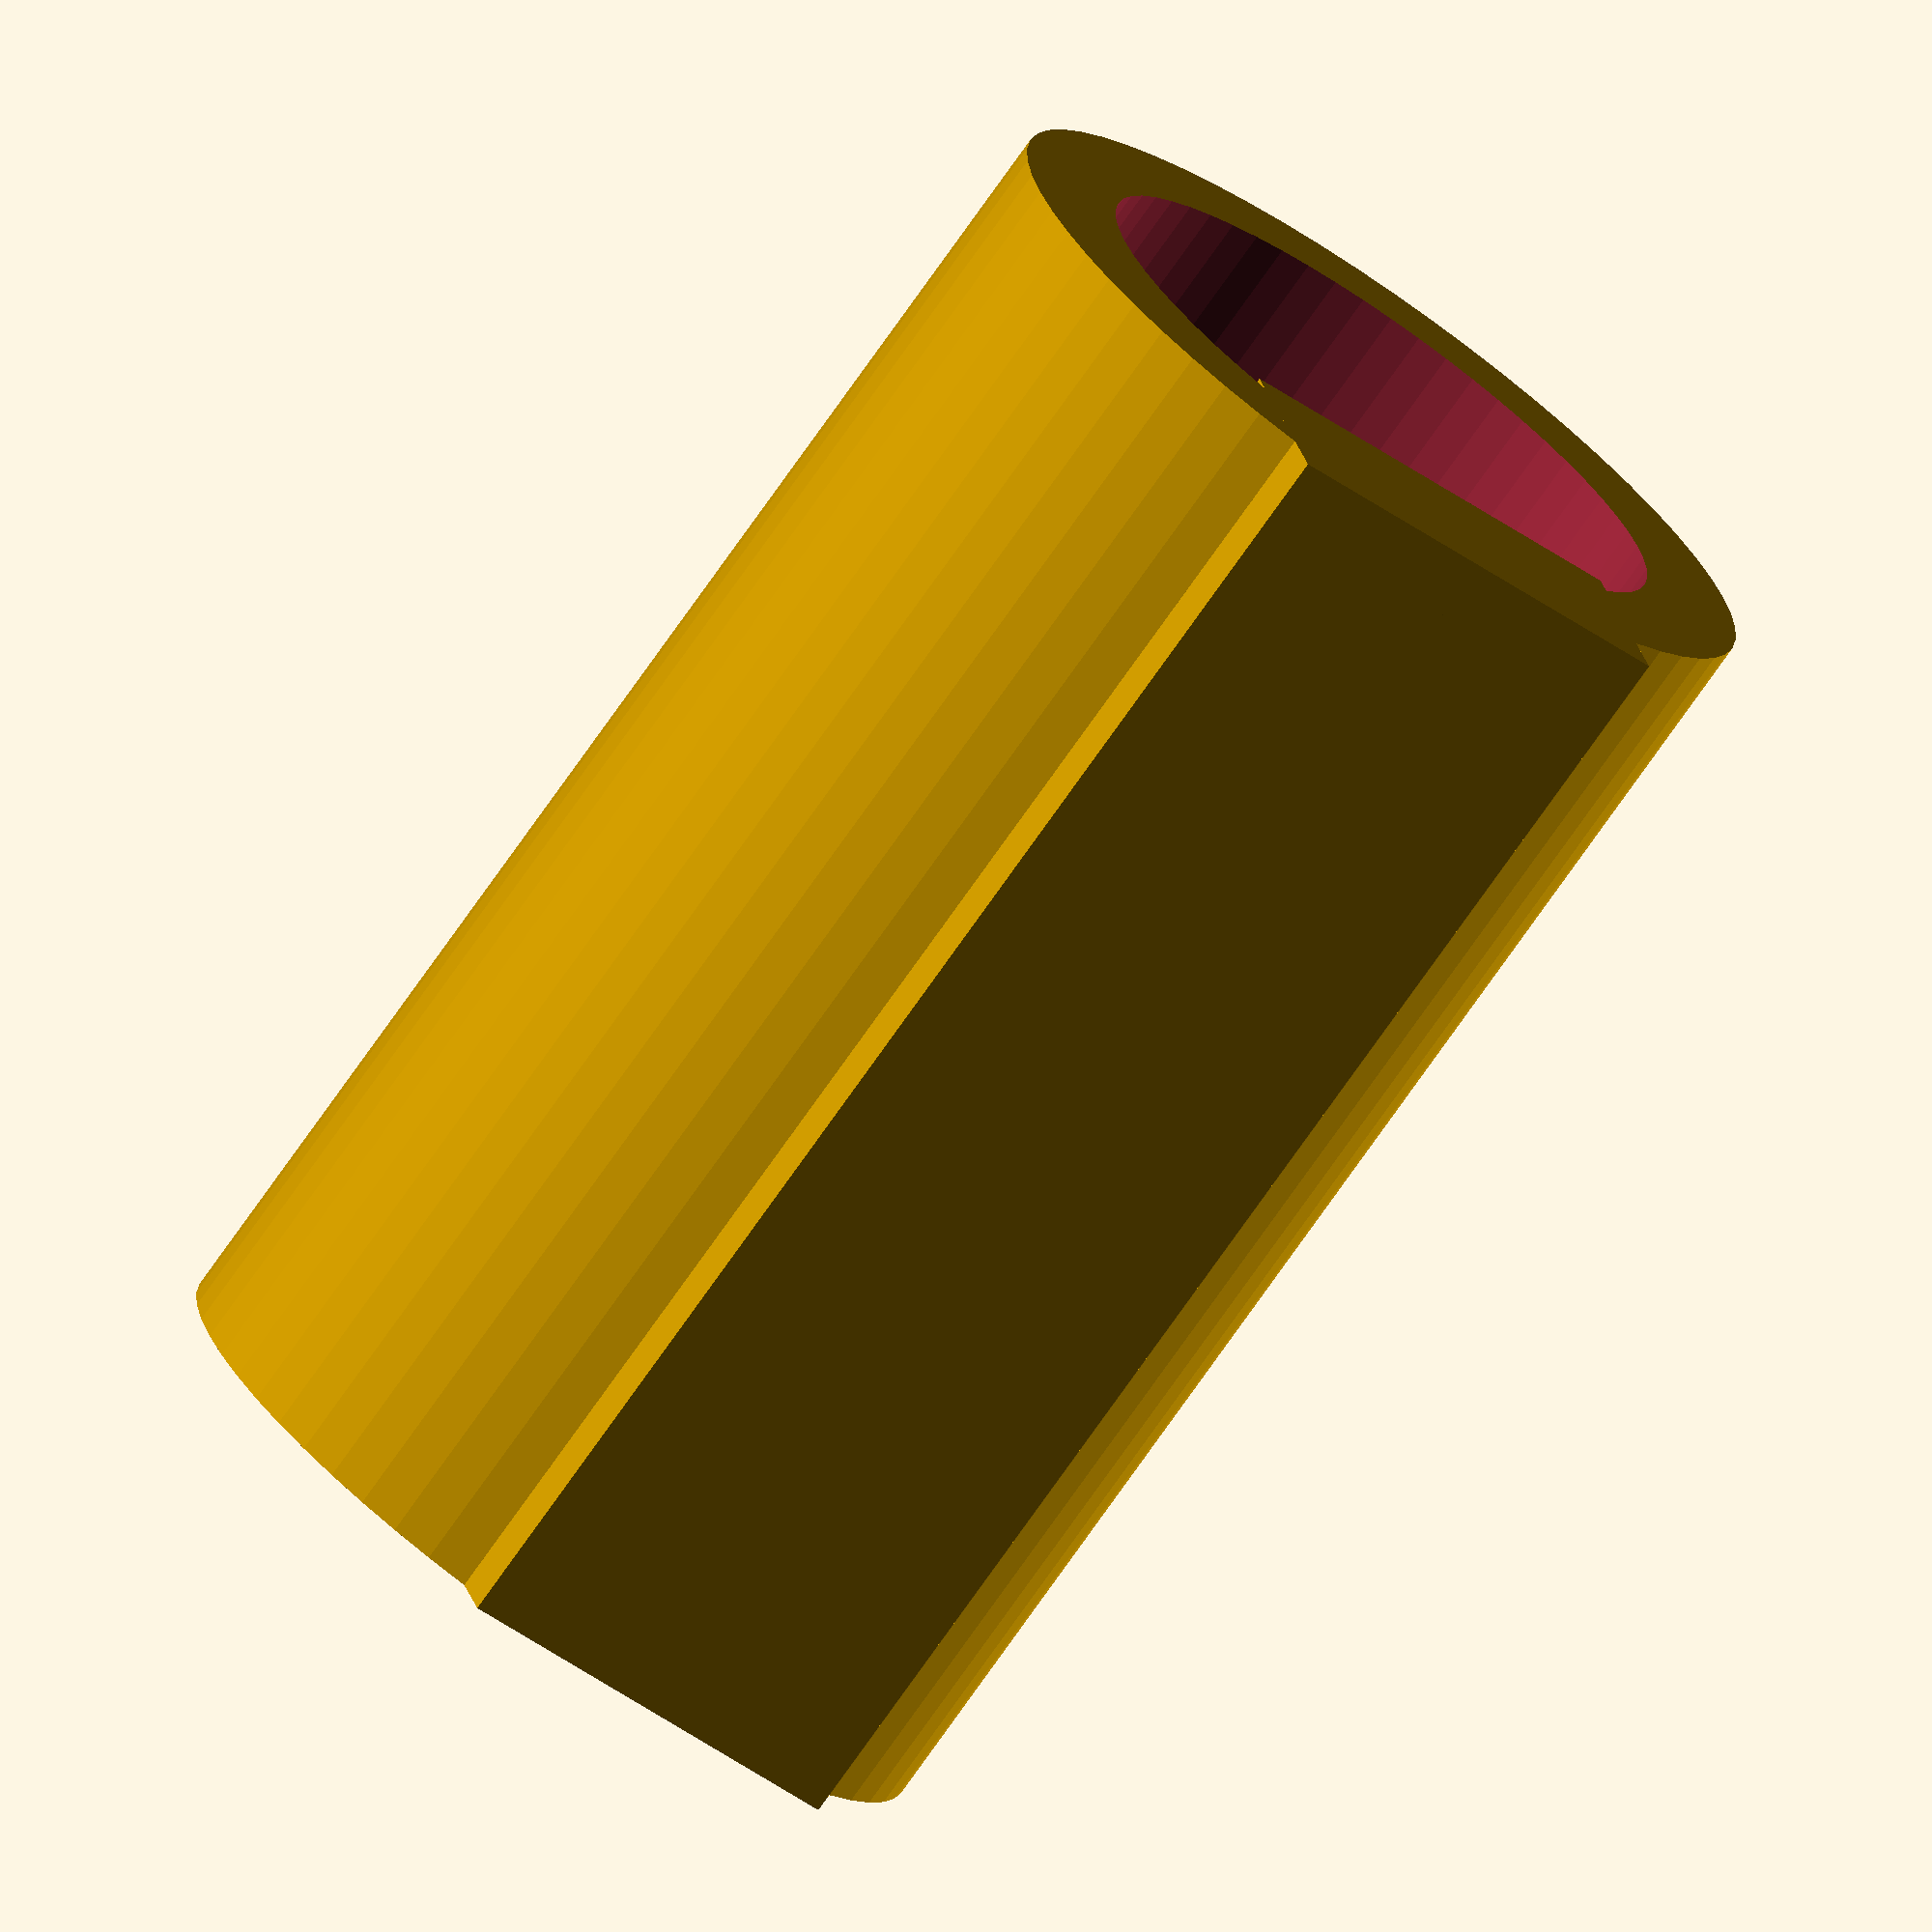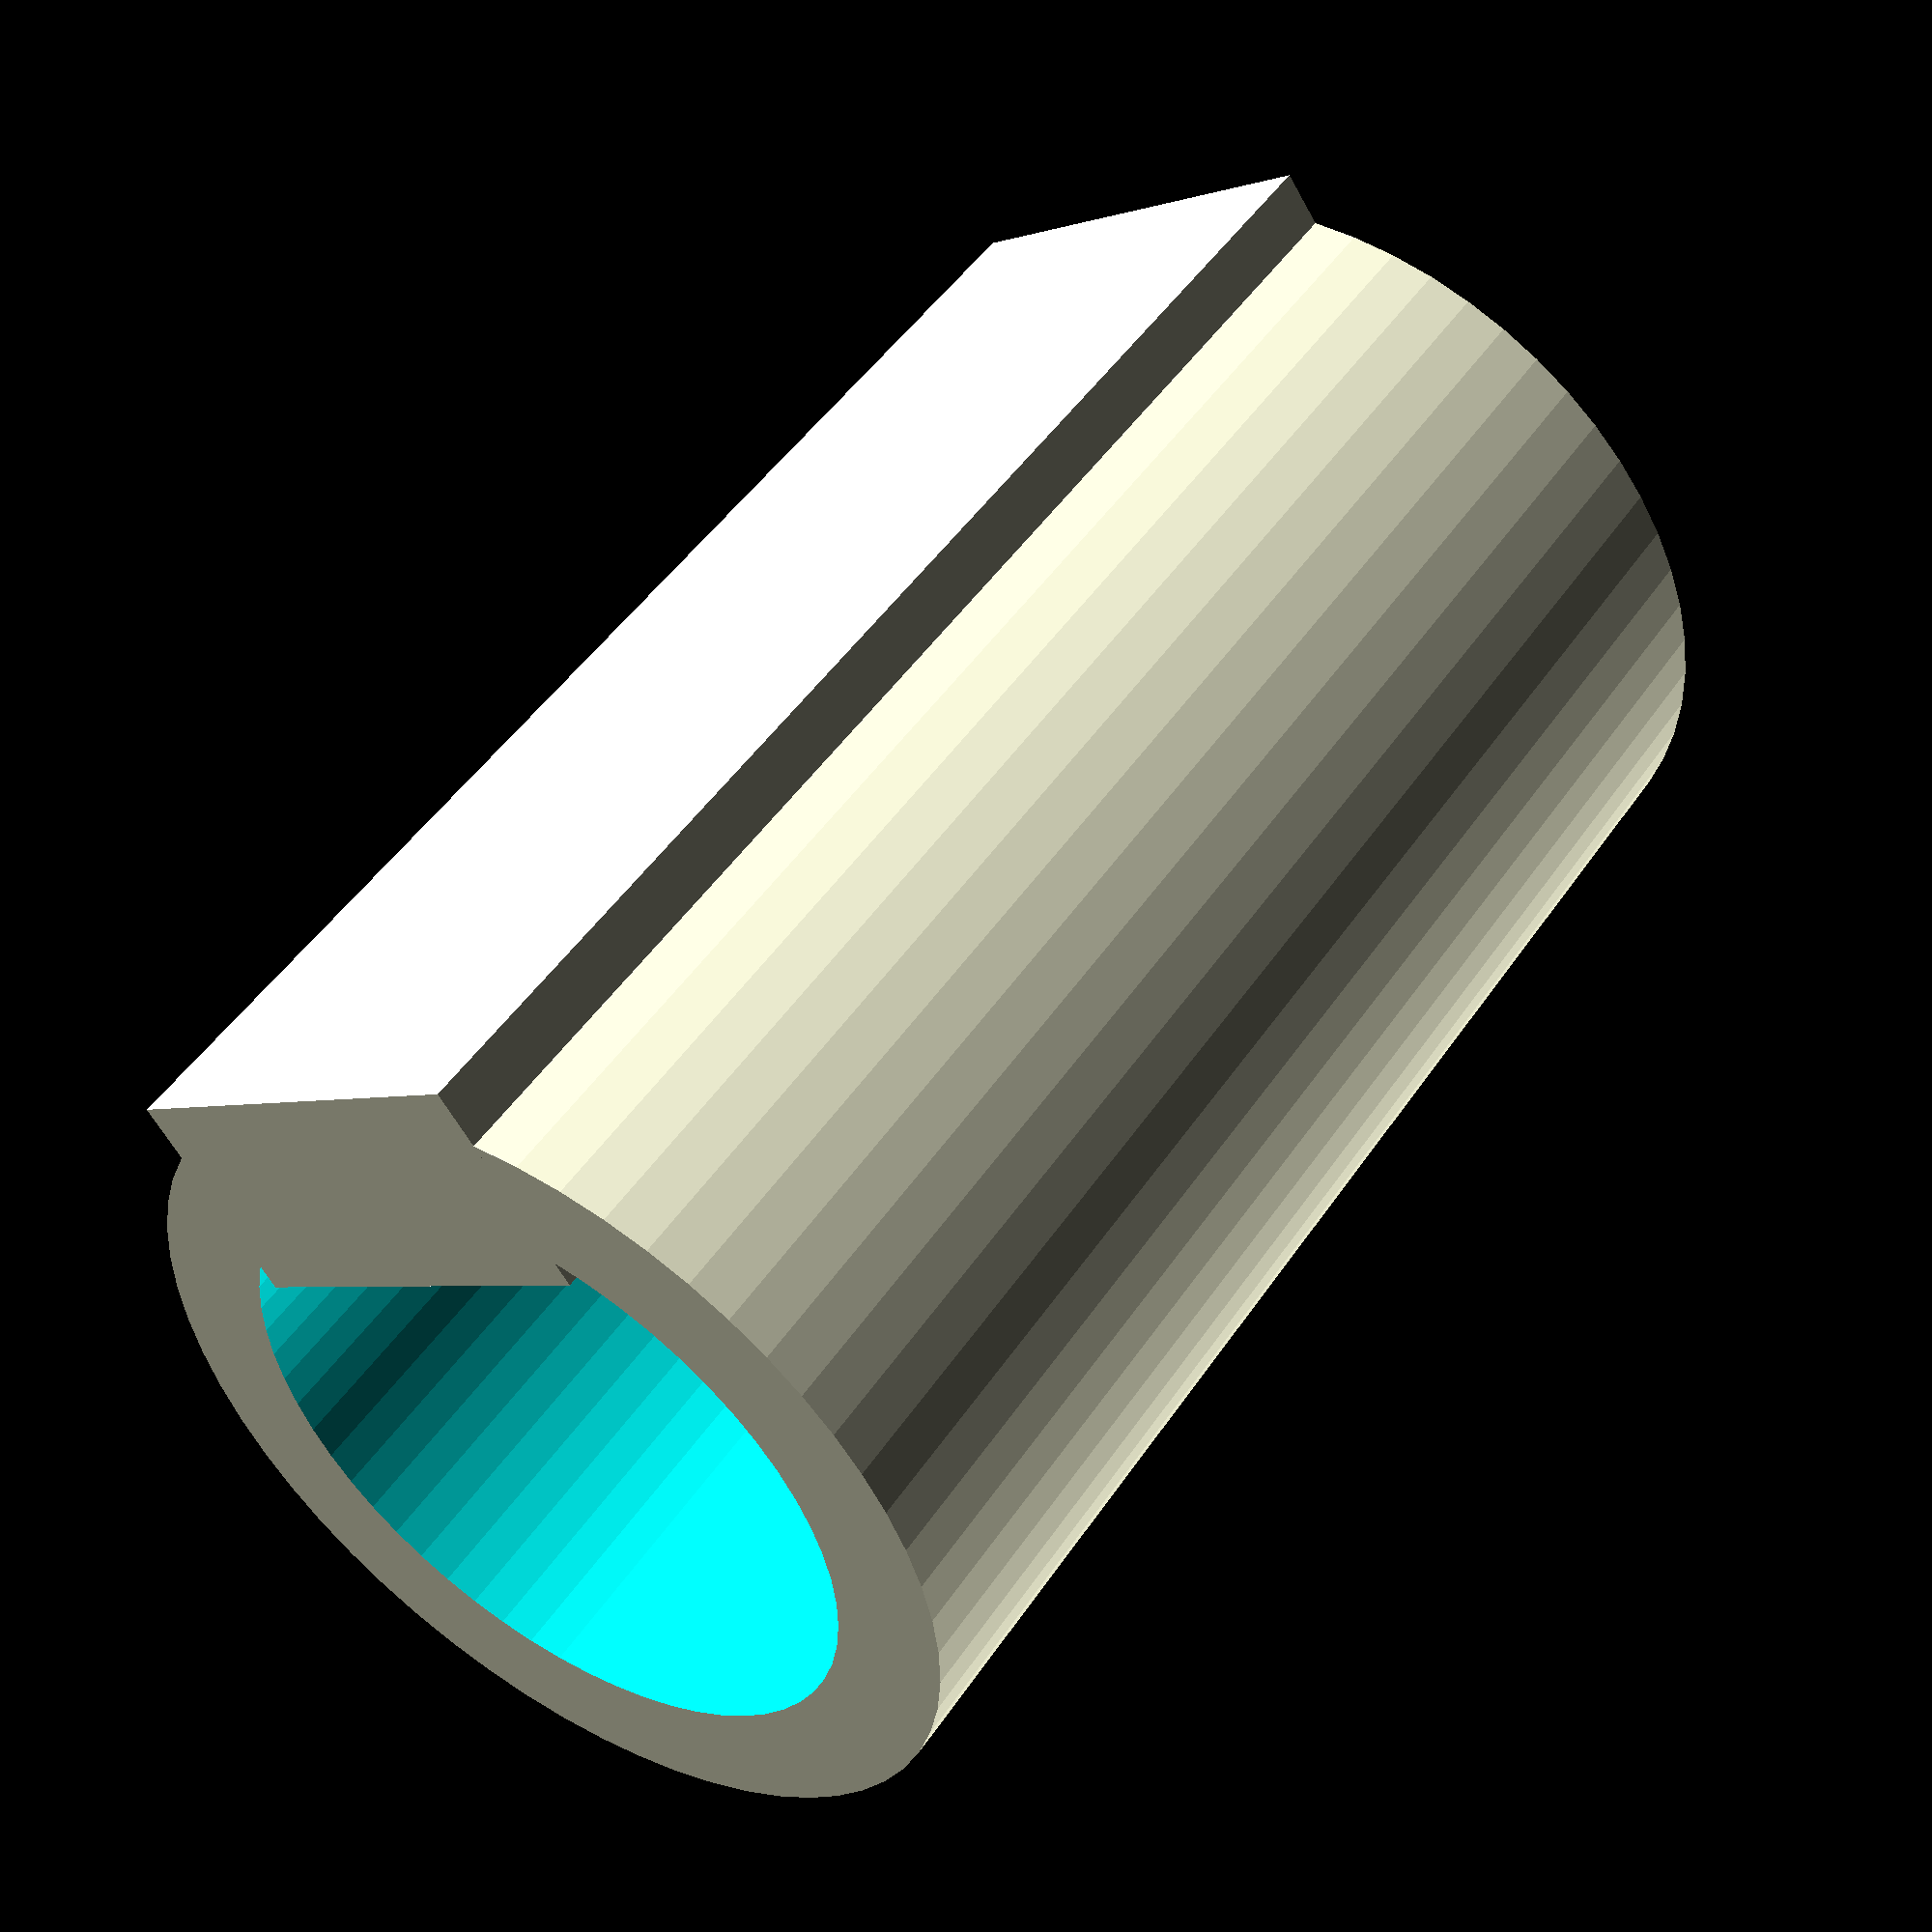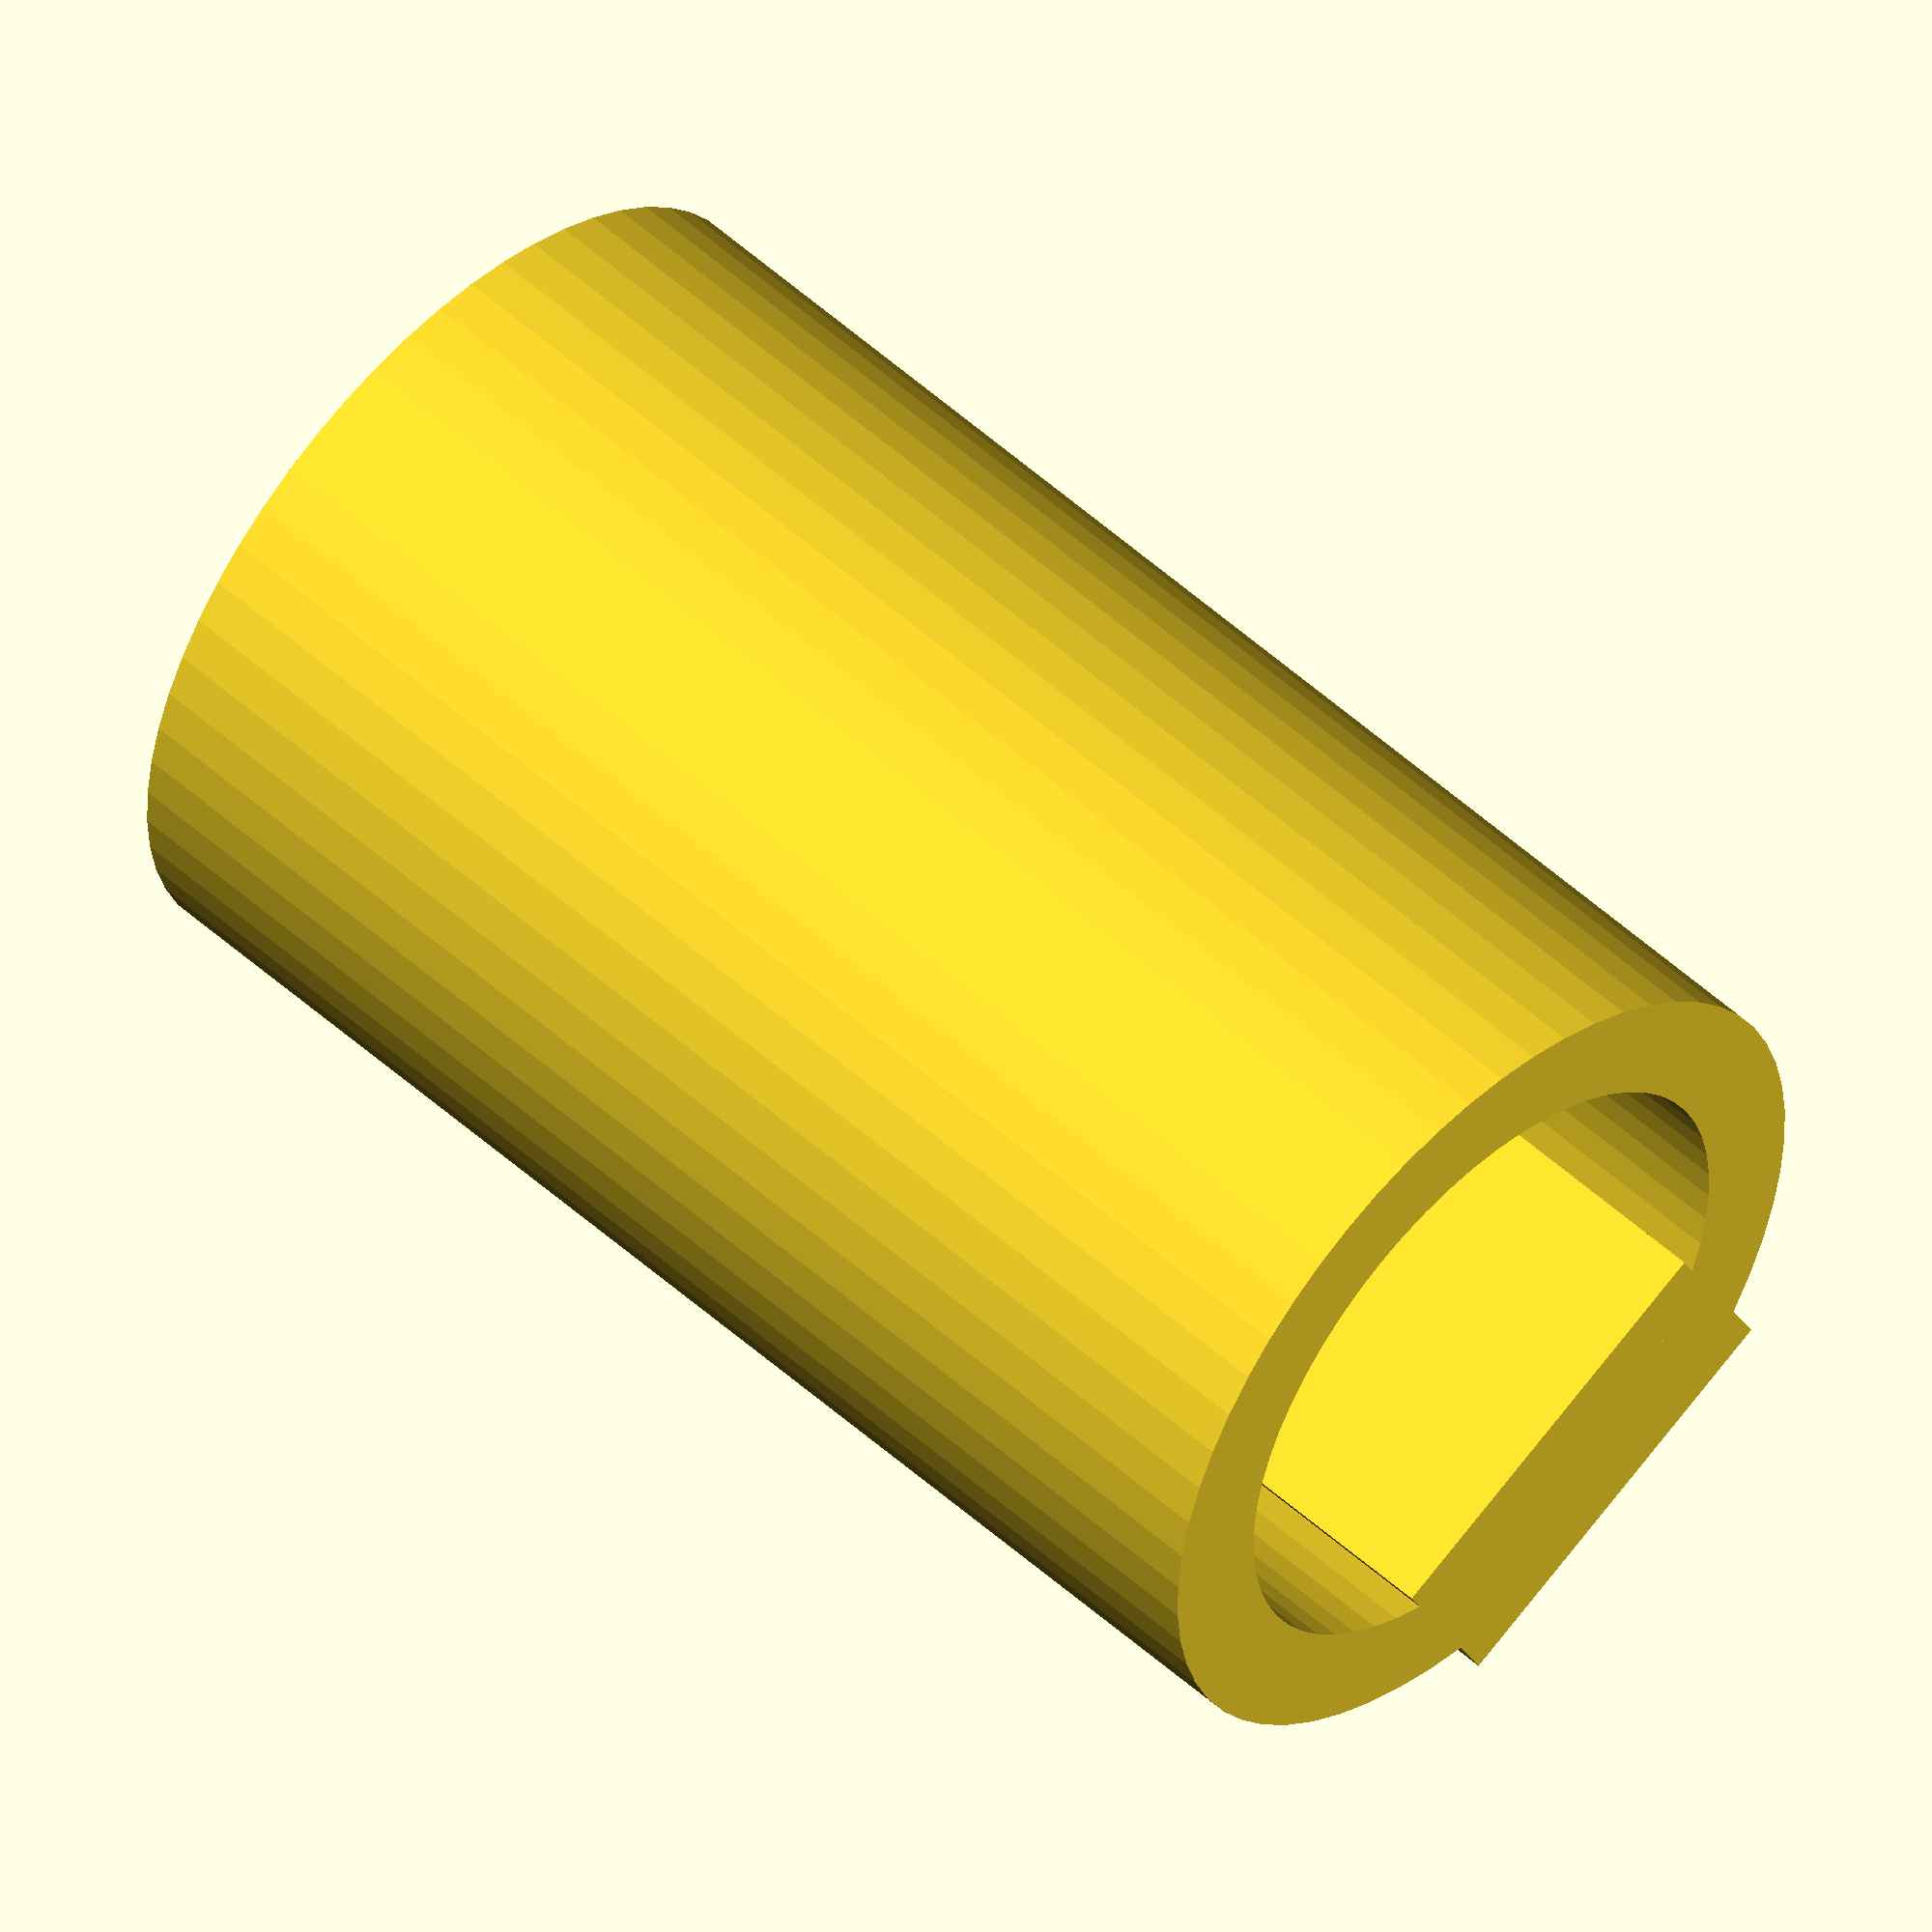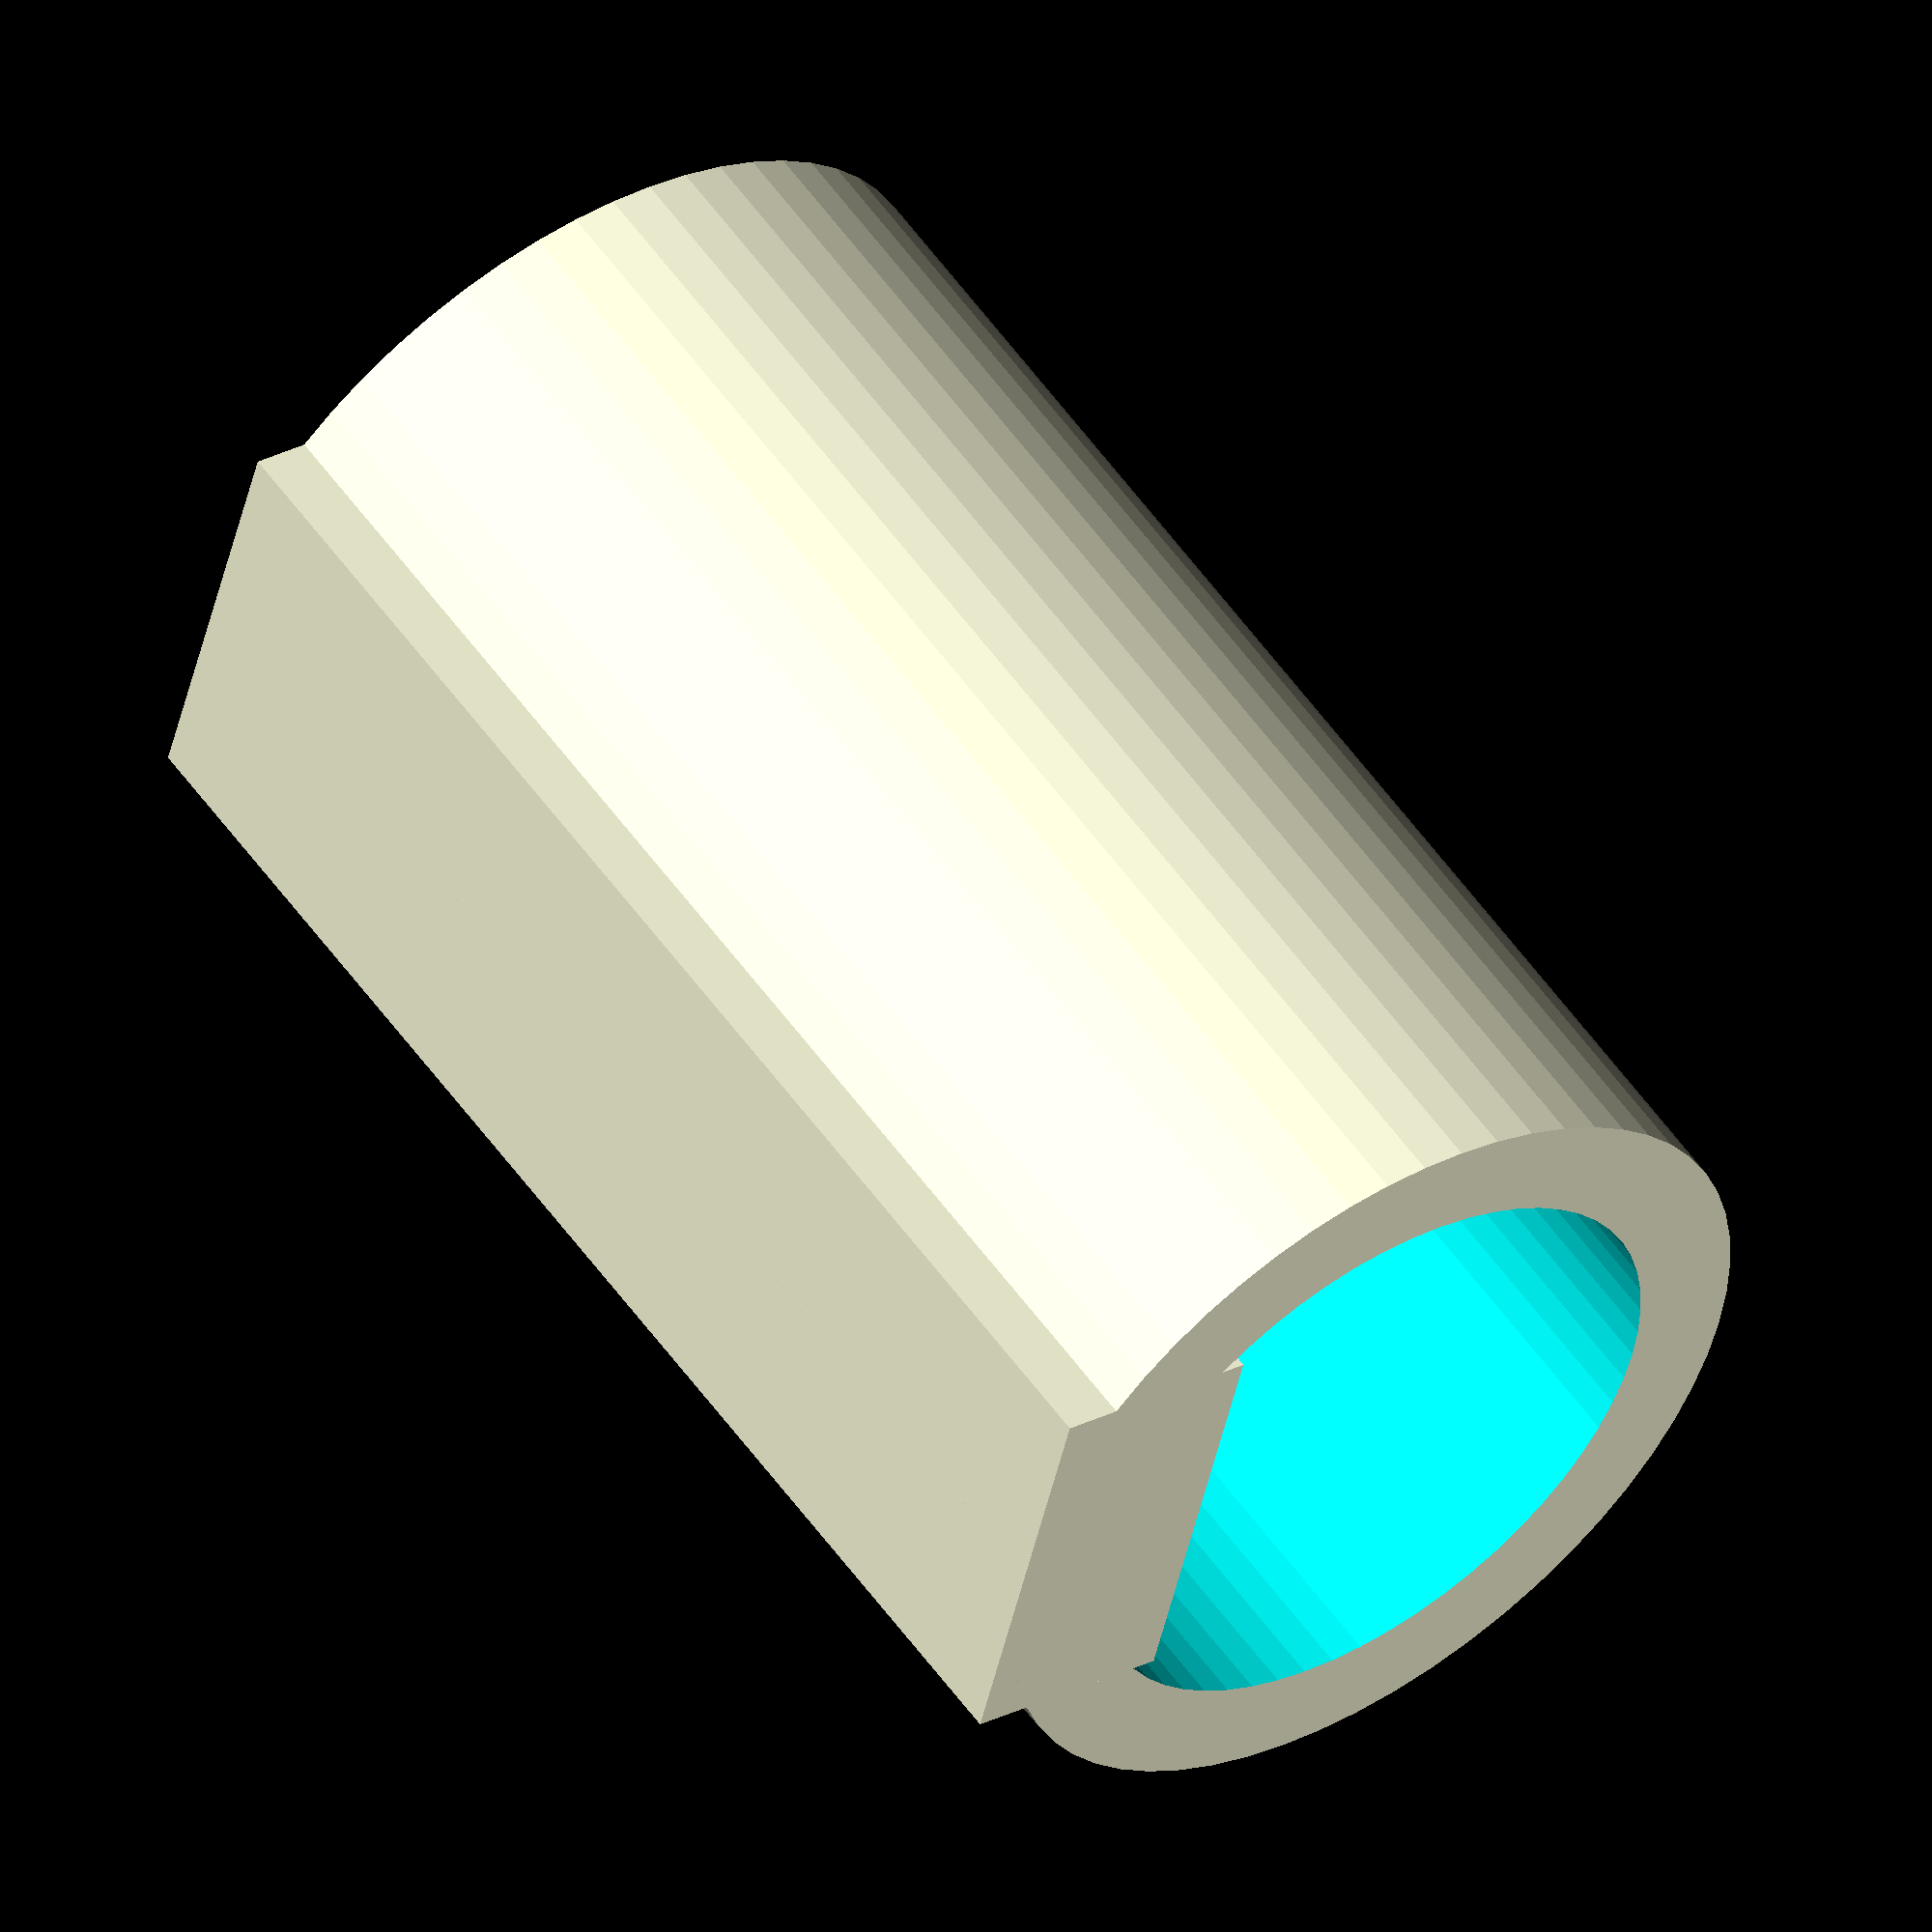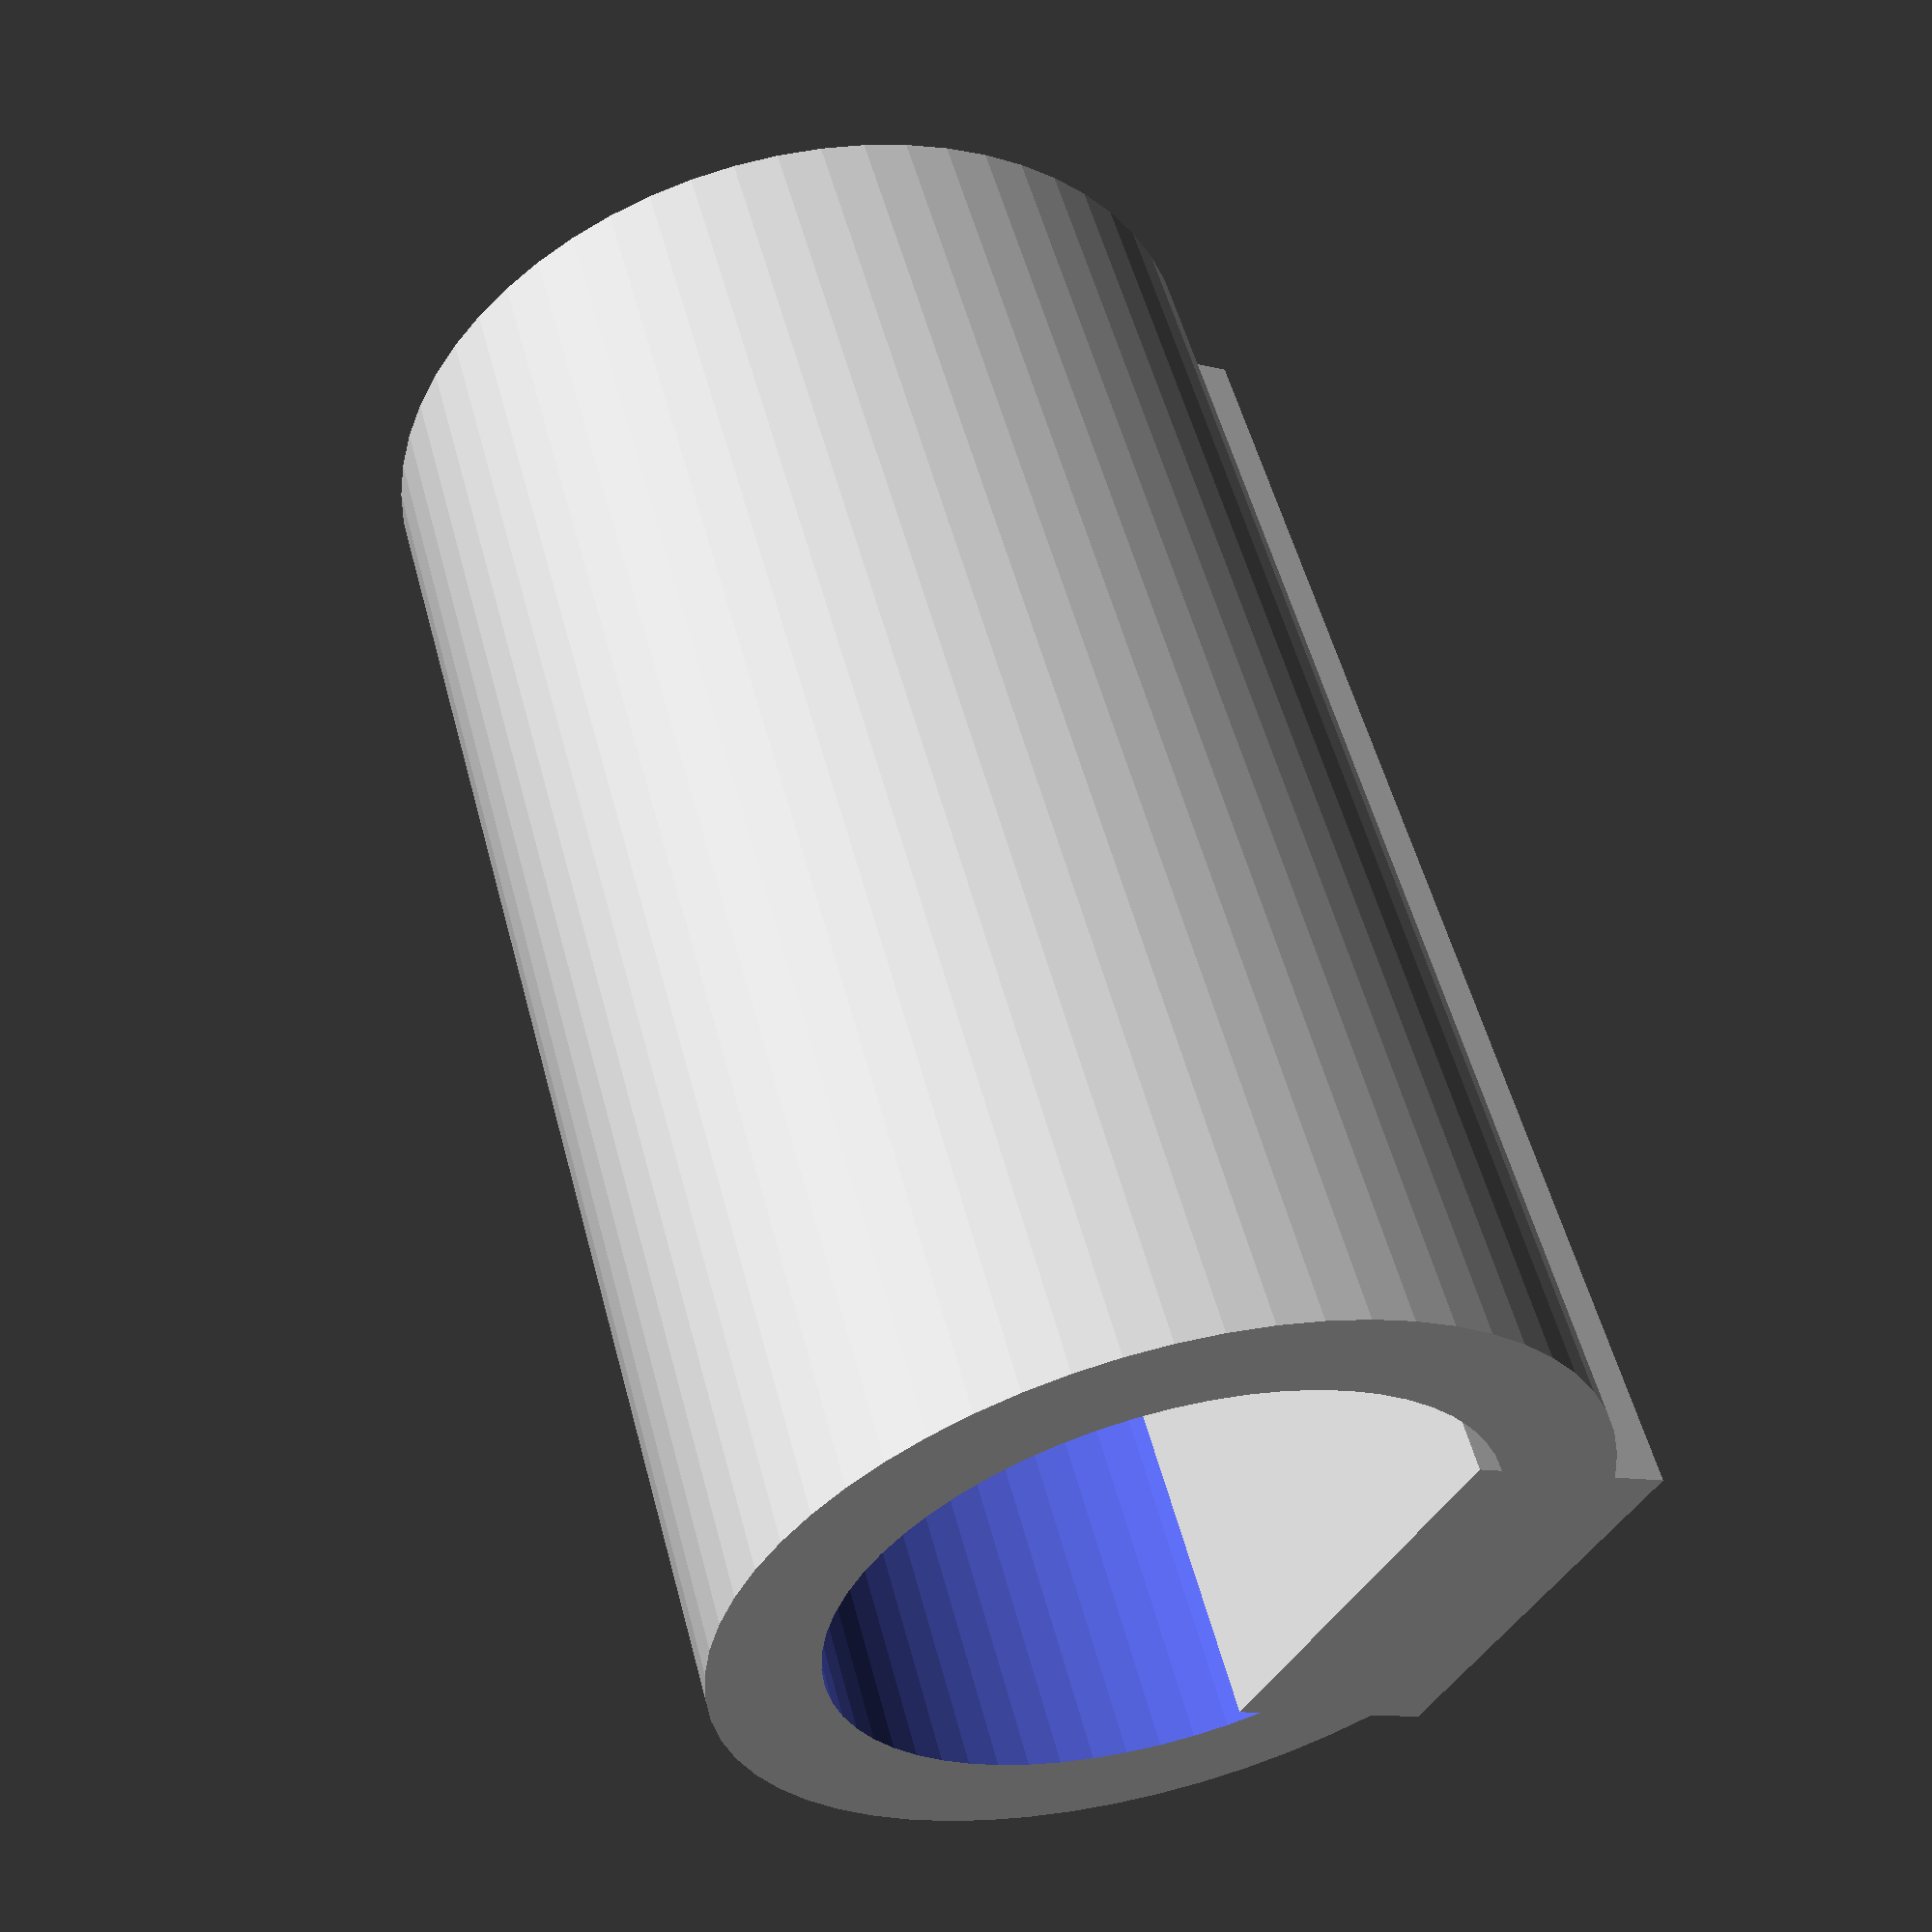
<openscad>
cyl_d = 12;
cyl_h = 20;
cyl_w = 1.5;


cube_w = cyl_w*2.0;

rotate([0,0,90]) lights_tube();

module lights_tube() {
    difference() {
        cylinder(d=cyl_d,h=cyl_h,center=true,$fn=60);
        cylinder(d=cyl_d-2*cyl_w,h=cyl_h+1,center=true,$fn=60);
    }// of difference;
    translate([-cyl_d/2+cyl_w*1,0,0]) rotate([0,90,0])
        cube([cyl_h,cyl_d/2,cube_w],center=true);
} // of lights_tube()


</openscad>
<views>
elev=75.4 azim=15.9 roll=144.9 proj=o view=wireframe
elev=131.6 azim=35.0 roll=327.5 proj=p view=wireframe
elev=128.3 azim=153.9 roll=225.5 proj=o view=solid
elev=306.0 azim=104.5 roll=325.8 proj=o view=solid
elev=125.5 azim=241.0 roll=14.7 proj=p view=wireframe
</views>
